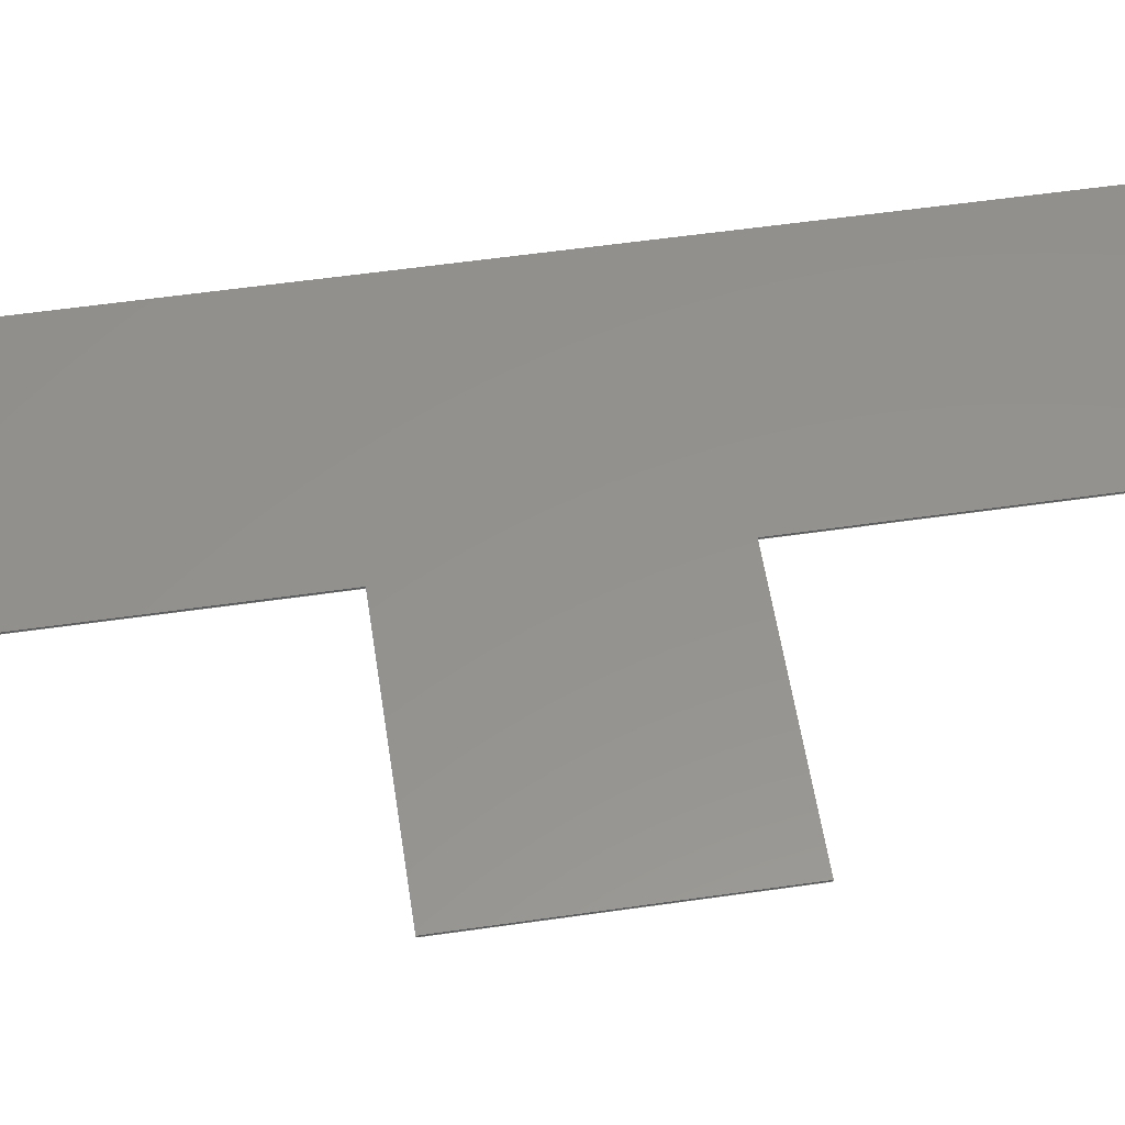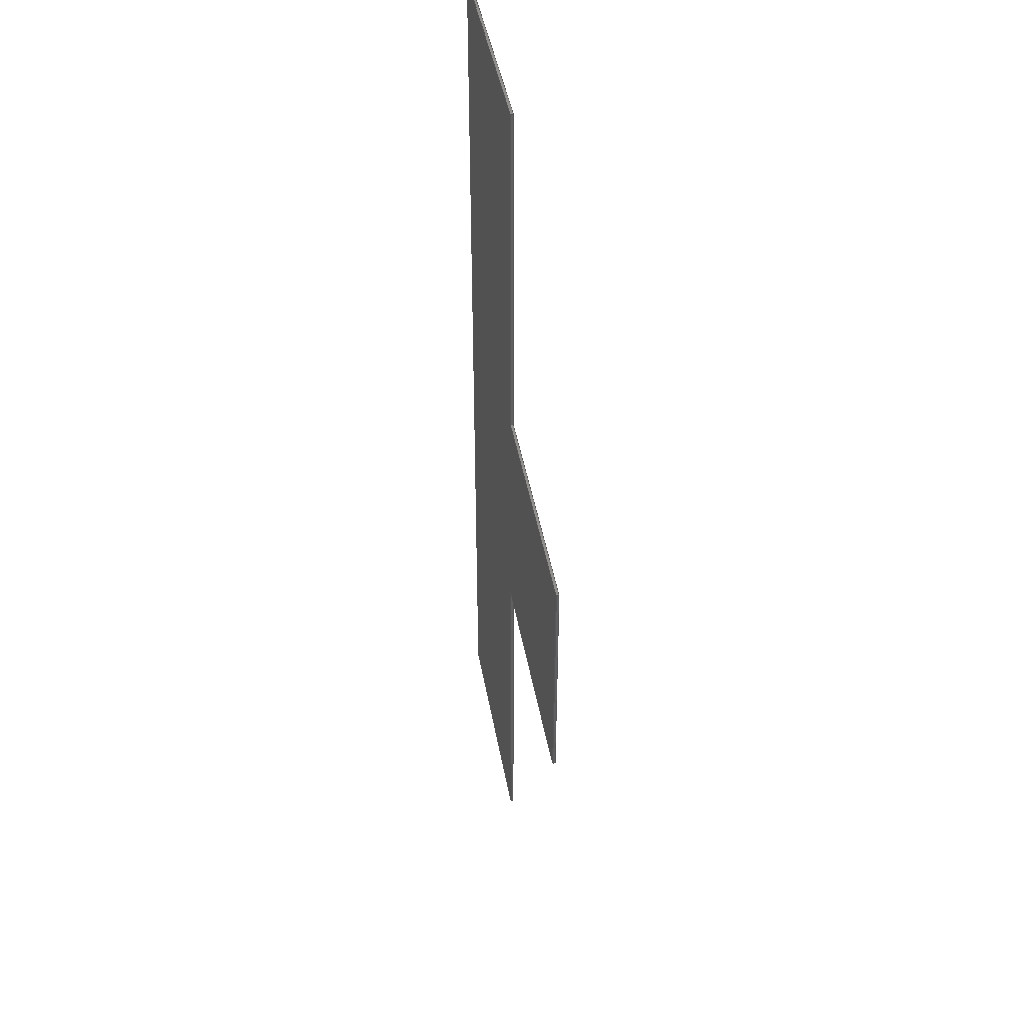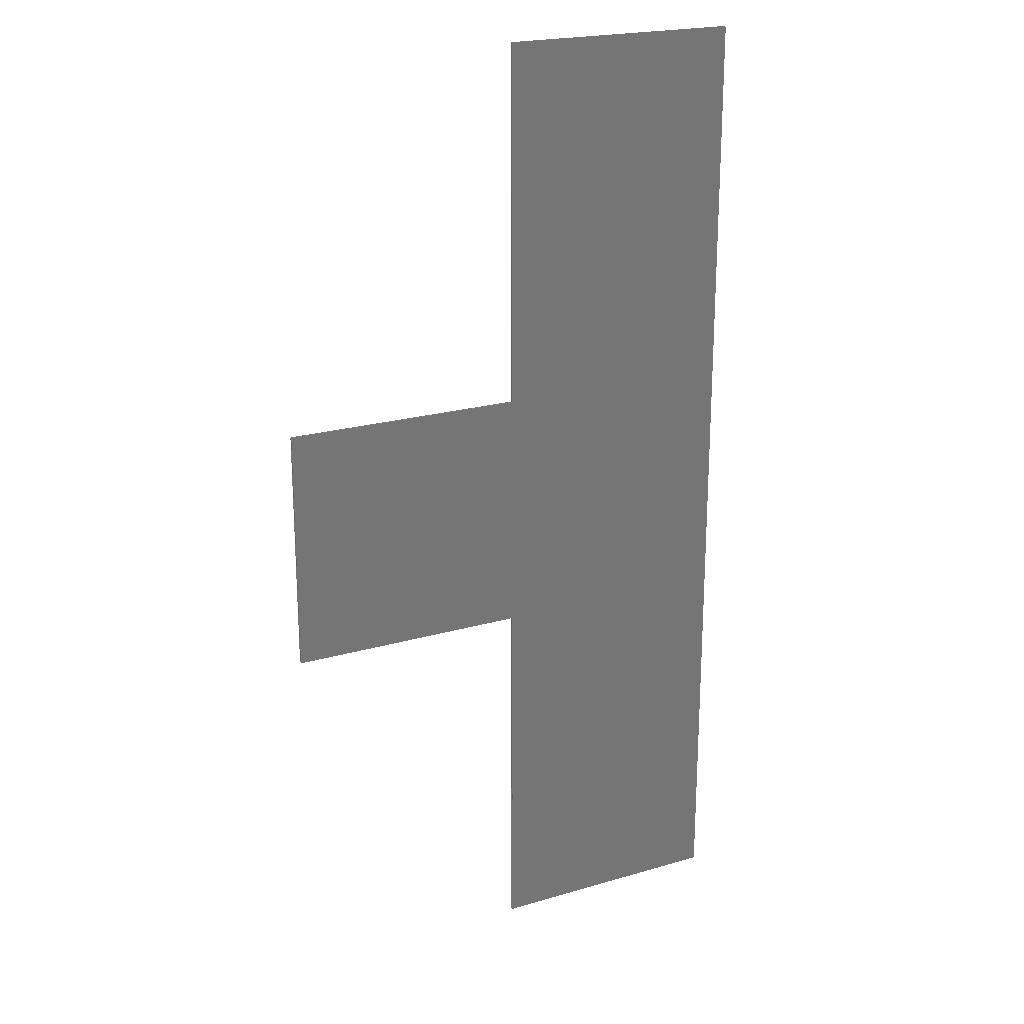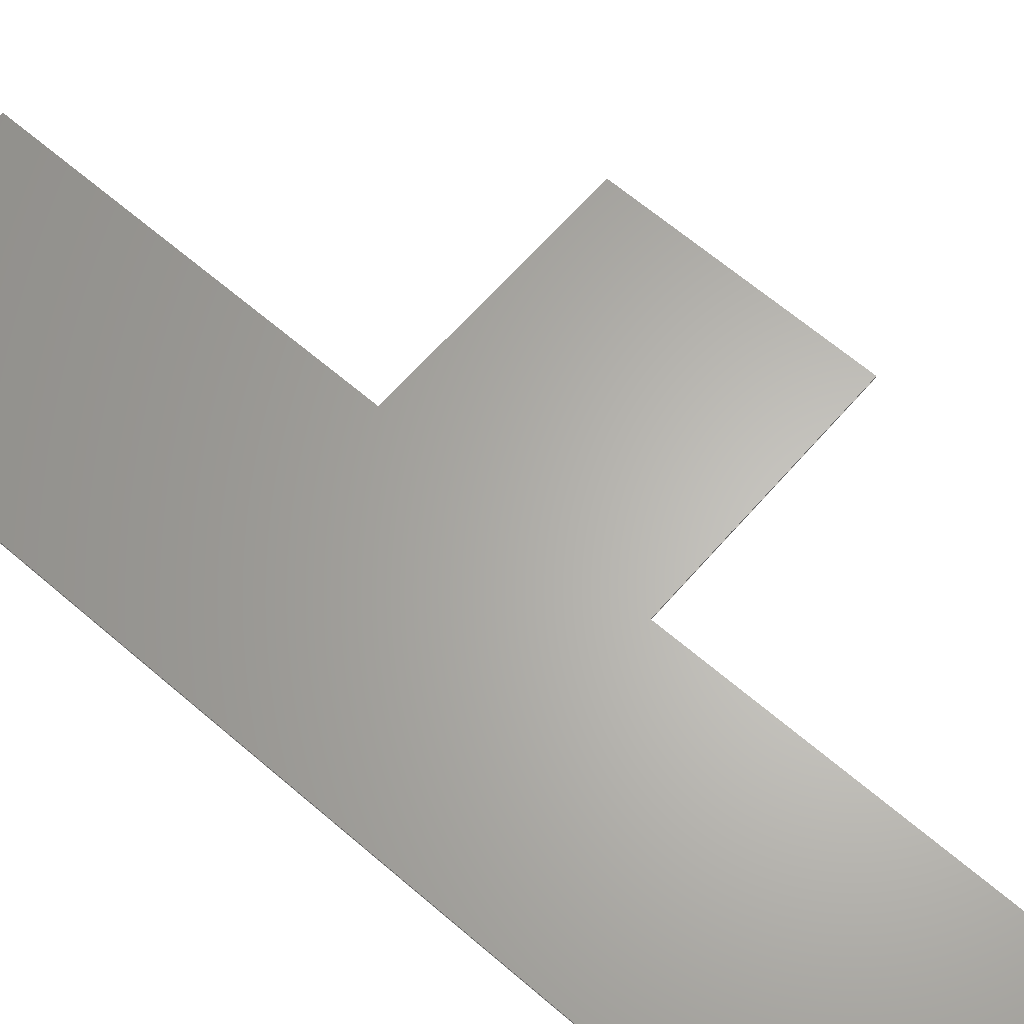
<metadata>
{"format":"step","ext":"step","renderer":"f3d","projection":"perspective","resolution":1024,"background":"white","views":[{"elev":55.9,"azim":-98.6,"up":"+Z"},{"elev":43.6,"azim":-100.0,"up":"+Y"},{"elev":21.5,"azim":-27.3,"up":"+Y"},{"elev":64.1,"azim":131.0,"up":"+Z"}]}
</metadata>
<code>
ISO-10303-21;
DATA;
#1=MECHANICAL_DESIGN_GEOMETRIC_PRESENTATION_REPRESENTATION('',(#4),#312);
#2=SHAPE_REPRESENTATION_RELATIONSHIP('SRR','None',#319,#3);
#3=ADVANCED_BREP_SHAPE_REPRESENTATION('',(#5),#311);
#4=STYLED_ITEM('',(#329),#5);
#5=MANIFOLD_SOLID_BREP('Solid1',#182);
#6=FACE_OUTER_BOUND('',#16,.T.);
#7=FACE_OUTER_BOUND('',#17,.T.);
#8=FACE_OUTER_BOUND('',#18,.T.);
#9=FACE_OUTER_BOUND('',#19,.T.);
#10=FACE_OUTER_BOUND('',#20,.T.);
#11=FACE_OUTER_BOUND('',#21,.T.);
#12=FACE_OUTER_BOUND('',#22,.T.);
#13=FACE_OUTER_BOUND('',#23,.T.);
#14=FACE_OUTER_BOUND('',#24,.T.);
#15=FACE_OUTER_BOUND('',#25,.T.);
#16=EDGE_LOOP('',(#114,#115,#116,#117,#118,#119,#120,#121));
#17=EDGE_LOOP('',(#122,#123,#124,#125));
#18=EDGE_LOOP('',(#126,#127,#128,#129));
#19=EDGE_LOOP('',(#130,#131,#132,#133));
#20=EDGE_LOOP('',(#134,#135,#136,#137));
#21=EDGE_LOOP('',(#138,#139,#140,#141));
#22=EDGE_LOOP('',(#142,#143,#144,#145));
#23=EDGE_LOOP('',(#146,#147,#148,#149));
#24=EDGE_LOOP('',(#150,#151,#152,#153));
#25=EDGE_LOOP('',(#154,#155,#156,#157,#158,#159,#160,#161));
#26=LINE('',#262,#50);
#27=LINE('',#264,#51);
#28=LINE('',#266,#52);
#29=LINE('',#268,#53);
#30=LINE('',#270,#54);
#31=LINE('',#272,#55);
#32=LINE('',#274,#56);
#33=LINE('',#275,#57);
#34=LINE('',#278,#58);
#35=LINE('',#280,#59);
#36=LINE('',#281,#60);
#37=LINE('',#284,#61);
#38=LINE('',#285,#62);
#39=LINE('',#288,#63);
#40=LINE('',#289,#64);
#41=LINE('',#292,#65);
#42=LINE('',#293,#66);
#43=LINE('',#296,#67);
#44=LINE('',#297,#68);
#45=LINE('',#300,#69);
#46=LINE('',#301,#70);
#47=LINE('',#304,#71);
#48=LINE('',#305,#72);
#49=LINE('',#307,#73);
#50=VECTOR('',#216,1000);
#51=VECTOR('',#217,1000);
#52=VECTOR('',#218,1000);
#53=VECTOR('',#219,1000);
#54=VECTOR('',#220,1000);
#55=VECTOR('',#221,1000);
#56=VECTOR('',#222,1000);
#57=VECTOR('',#223,1000);
#58=VECTOR('',#226,1000);
#59=VECTOR('',#227,1000);
#60=VECTOR('',#228,1000);
#61=VECTOR('',#231,1000);
#62=VECTOR('',#232,1000);
#63=VECTOR('',#235,1000);
#64=VECTOR('',#236,1000);
#65=VECTOR('',#239,1000);
#66=VECTOR('',#240,1000);
#67=VECTOR('',#243,1000);
#68=VECTOR('',#244,1000);
#69=VECTOR('',#247,1000);
#70=VECTOR('',#248,1000);
#71=VECTOR('',#251,1000);
#72=VECTOR('',#252,1000);
#73=VECTOR('',#255,1000);
#74=VERTEX_POINT('',#260);
#75=VERTEX_POINT('',#261);
#76=VERTEX_POINT('',#263);
#77=VERTEX_POINT('',#265);
#78=VERTEX_POINT('',#267);
#79=VERTEX_POINT('',#269);
#80=VERTEX_POINT('',#271);
#81=VERTEX_POINT('',#273);
#82=VERTEX_POINT('',#277);
#83=VERTEX_POINT('',#279);
#84=VERTEX_POINT('',#283);
#85=VERTEX_POINT('',#287);
#86=VERTEX_POINT('',#291);
#87=VERTEX_POINT('',#295);
#88=VERTEX_POINT('',#299);
#89=VERTEX_POINT('',#303);
#90=EDGE_CURVE('',#74,#75,#26,.T.);
#91=EDGE_CURVE('',#76,#74,#27,.T.);
#92=EDGE_CURVE('',#77,#76,#28,.T.);
#93=EDGE_CURVE('',#78,#77,#29,.T.);
#94=EDGE_CURVE('',#79,#78,#30,.T.);
#95=EDGE_CURVE('',#80,#79,#31,.T.);
#96=EDGE_CURVE('',#81,#80,#32,.T.);
#97=EDGE_CURVE('',#75,#81,#33,.T.);
#98=EDGE_CURVE('',#82,#75,#34,.T.);
#99=EDGE_CURVE('',#81,#83,#35,.T.);
#100=EDGE_CURVE('',#83,#82,#36,.T.);
#101=EDGE_CURVE('',#84,#74,#37,.T.);
#102=EDGE_CURVE('',#82,#84,#38,.T.);
#103=EDGE_CURVE('',#85,#76,#39,.T.);
#104=EDGE_CURVE('',#84,#85,#40,.T.);
#105=EDGE_CURVE('',#86,#77,#41,.T.);
#106=EDGE_CURVE('',#85,#86,#42,.T.);
#107=EDGE_CURVE('',#87,#78,#43,.T.);
#108=EDGE_CURVE('',#86,#87,#44,.T.);
#109=EDGE_CURVE('',#88,#87,#45,.T.);
#110=EDGE_CURVE('',#79,#88,#46,.T.);
#111=EDGE_CURVE('',#89,#88,#47,.T.);
#112=EDGE_CURVE('',#80,#89,#48,.T.);
#113=EDGE_CURVE('',#83,#89,#49,.T.);
#114=ORIENTED_EDGE('',*,*,#90,.F.);
#115=ORIENTED_EDGE('',*,*,#91,.F.);
#116=ORIENTED_EDGE('',*,*,#92,.F.);
#117=ORIENTED_EDGE('',*,*,#93,.F.);
#118=ORIENTED_EDGE('',*,*,#94,.F.);
#119=ORIENTED_EDGE('',*,*,#95,.F.);
#120=ORIENTED_EDGE('',*,*,#96,.F.);
#121=ORIENTED_EDGE('',*,*,#97,.F.);
#122=ORIENTED_EDGE('',*,*,#98,.T.);
#123=ORIENTED_EDGE('',*,*,#97,.T.);
#124=ORIENTED_EDGE('',*,*,#99,.T.);
#125=ORIENTED_EDGE('',*,*,#100,.T.);
#126=ORIENTED_EDGE('',*,*,#101,.T.);
#127=ORIENTED_EDGE('',*,*,#90,.T.);
#128=ORIENTED_EDGE('',*,*,#98,.F.);
#129=ORIENTED_EDGE('',*,*,#102,.T.);
#130=ORIENTED_EDGE('',*,*,#103,.T.);
#131=ORIENTED_EDGE('',*,*,#91,.T.);
#132=ORIENTED_EDGE('',*,*,#101,.F.);
#133=ORIENTED_EDGE('',*,*,#104,.T.);
#134=ORIENTED_EDGE('',*,*,#105,.T.);
#135=ORIENTED_EDGE('',*,*,#92,.T.);
#136=ORIENTED_EDGE('',*,*,#103,.F.);
#137=ORIENTED_EDGE('',*,*,#106,.T.);
#138=ORIENTED_EDGE('',*,*,#107,.T.);
#139=ORIENTED_EDGE('',*,*,#93,.T.);
#140=ORIENTED_EDGE('',*,*,#105,.F.);
#141=ORIENTED_EDGE('',*,*,#108,.T.);
#142=ORIENTED_EDGE('',*,*,#107,.F.);
#143=ORIENTED_EDGE('',*,*,#109,.F.);
#144=ORIENTED_EDGE('',*,*,#110,.F.);
#145=ORIENTED_EDGE('',*,*,#94,.T.);
#146=ORIENTED_EDGE('',*,*,#110,.T.);
#147=ORIENTED_EDGE('',*,*,#111,.F.);
#148=ORIENTED_EDGE('',*,*,#112,.F.);
#149=ORIENTED_EDGE('',*,*,#95,.T.);
#150=ORIENTED_EDGE('',*,*,#112,.T.);
#151=ORIENTED_EDGE('',*,*,#113,.F.);
#152=ORIENTED_EDGE('',*,*,#99,.F.);
#153=ORIENTED_EDGE('',*,*,#96,.T.);
#154=ORIENTED_EDGE('',*,*,#102,.F.);
#155=ORIENTED_EDGE('',*,*,#100,.F.);
#156=ORIENTED_EDGE('',*,*,#113,.T.);
#157=ORIENTED_EDGE('',*,*,#111,.T.);
#158=ORIENTED_EDGE('',*,*,#109,.T.);
#159=ORIENTED_EDGE('',*,*,#108,.F.);
#160=ORIENTED_EDGE('',*,*,#106,.F.);
#161=ORIENTED_EDGE('',*,*,#104,.F.);
#162=PLANE('',#202);
#163=PLANE('',#203);
#164=PLANE('',#204);
#165=PLANE('',#205);
#166=PLANE('',#206);
#167=PLANE('',#207);
#168=PLANE('',#208);
#169=PLANE('',#209);
#170=PLANE('',#210);
#171=PLANE('',#211);
#172=ADVANCED_FACE('',(#6),#162,.F.);
#173=ADVANCED_FACE('',(#7),#163,.T.);
#174=ADVANCED_FACE('',(#8),#164,.T.);
#175=ADVANCED_FACE('',(#9),#165,.T.);
#176=ADVANCED_FACE('',(#10),#166,.T.);
#177=ADVANCED_FACE('',(#11),#167,.T.);
#178=ADVANCED_FACE('',(#12),#168,.F.);
#179=ADVANCED_FACE('',(#13),#169,.F.);
#180=ADVANCED_FACE('',(#14),#170,.F.);
#181=ADVANCED_FACE('',(#15),#171,.T.);
#182=CLOSED_SHELL('',(#172,#173,#174,#175,#176,#177,#178,#179,#180,#181));
#183=DERIVED_UNIT_ELEMENT(#185,0);
#184=DERIVED_UNIT_ELEMENT(#314,0);
#185=(
MASS_UNIT()
NAMED_UNIT(*)
SI_UNIT($,.GRAM.)
);
#186=DERIVED_UNIT((#183,#184));
#187=MEASURE_REPRESENTATION_ITEM('density measure',
POSITIVE_RATIO_MEASURE(7.85),#186);
#188=PROPERTY_DEFINITION_REPRESENTATION(#193,#190);
#189=PROPERTY_DEFINITION_REPRESENTATION(#194,#191);
#190=REPRESENTATION('material name',(#192),#311);
#191=REPRESENTATION('density',(#187),#311);
#192=DESCRIPTIVE_REPRESENTATION_ITEM('Steel','Steel');
#193=PROPERTY_DEFINITION('material property','material name',#321);
#194=PROPERTY_DEFINITION('material property','density of part',#321);
#195=DATE_TIME_ROLE('creation_date');
#196=APPLIED_DATE_AND_TIME_ASSIGNMENT(#197,#195,(#321));
#197=DATE_AND_TIME(#198,#199);
#198=CALENDAR_DATE(2022,16,5);
#199=LOCAL_TIME(18,18,6,#200);
#200=COORDINATED_UNIVERSAL_TIME_OFFSET(0,0,.BEHIND.);
#201=AXIS2_PLACEMENT_3D('placement',#258,#212,#213);
#202=AXIS2_PLACEMENT_3D('',#259,#214,#215);
#203=AXIS2_PLACEMENT_3D('',#276,#224,#225);
#204=AXIS2_PLACEMENT_3D('',#282,#229,#230);
#205=AXIS2_PLACEMENT_3D('',#286,#233,#234);
#206=AXIS2_PLACEMENT_3D('',#290,#237,#238);
#207=AXIS2_PLACEMENT_3D('',#294,#241,#242);
#208=AXIS2_PLACEMENT_3D('',#298,#245,#246);
#209=AXIS2_PLACEMENT_3D('',#302,#249,#250);
#210=AXIS2_PLACEMENT_3D('',#306,#253,#254);
#211=AXIS2_PLACEMENT_3D('',#308,#256,#257);
#212=DIRECTION('axis',(0,0,1));
#213=DIRECTION('refdir',(1,0,0));
#214=DIRECTION('center_axis',(0,1.225e-16,1));
#215=DIRECTION('ref_axis',(0,-1,1.225e-16));
#216=DIRECTION('',(1,0,0));
#217=DIRECTION('',(0,-1,1.225e-16));
#218=DIRECTION('',(1,0,0));
#219=DIRECTION('',(0,-1,1.225e-16));
#220=DIRECTION('',(-1,0,0));
#221=DIRECTION('',(0,-1,1.225e-16));
#222=DIRECTION('',(-1,0,0));
#223=DIRECTION('',(0,1,-1.225e-16));
#224=DIRECTION('center_axis',(1,0,0));
#225=DIRECTION('ref_axis',(0,0,-1));
#226=DIRECTION('',(0,0,-1));
#227=DIRECTION('',(0,0,1));
#228=DIRECTION('',(0,-1,0));
#229=DIRECTION('center_axis',(0,-1,1.225e-16));
#230=DIRECTION('ref_axis',(0,-1.225e-16,-1));
#231=DIRECTION('',(0,-1.225e-16,-1));
#232=DIRECTION('',(-1,0,0));
#233=DIRECTION('center_axis',(-1,0,0));
#234=DIRECTION('ref_axis',(0,0,1));
#235=DIRECTION('',(0,0,-1));
#236=DIRECTION('',(0,1,0));
#237=DIRECTION('center_axis',(0,-1,1.225e-16));
#238=DIRECTION('ref_axis',(0,-1.225e-16,-1));
#239=DIRECTION('',(0,-1.225e-16,-1));
#240=DIRECTION('',(-1,0,0));
#241=DIRECTION('center_axis',(-1,0,0));
#242=DIRECTION('ref_axis',(0,0,1));
#243=DIRECTION('',(0,0,-1));
#244=DIRECTION('',(0,1,0));
#245=DIRECTION('center_axis',(0,-1,1.225e-16));
#246=DIRECTION('ref_axis',(0,-1.225e-16,-1));
#247=DIRECTION('',(-1,0,0));
#248=DIRECTION('',(0,1.225e-16,1));
#249=DIRECTION('center_axis',(1,0,0));
#250=DIRECTION('ref_axis',(0,0,-1));
#251=DIRECTION('',(0,-1,0));
#252=DIRECTION('',(0,0,1));
#253=DIRECTION('center_axis',(0,-1,1.225e-16));
#254=DIRECTION('ref_axis',(0,-1.225e-16,-1));
#255=DIRECTION('',(-1,0,0));
#256=DIRECTION('center_axis',(0,1.225e-16,1));
#257=DIRECTION('ref_axis',(0,-1,1.225e-16));
#258=CARTESIAN_POINT('',(0,0,0));
#259=CARTESIAN_POINT('Origin',(0.2,0.4,-4.899e-17));
#260=CARTESIAN_POINT('',(0,-0.4,4.899e-17));
#261=CARTESIAN_POINT('',(0.2,-0.4,4.899e-17));
#262=CARTESIAN_POINT('',(0.2,-0.4,4.899e-17));
#263=CARTESIAN_POINT('',(0,-0.1,1.225e-17));
#264=CARTESIAN_POINT('',(0,0.4,-4.899e-17));
#265=CARTESIAN_POINT('',(-0.2,-0.1,1.225e-17));
#266=CARTESIAN_POINT('',(0.2,-0.1,1.225e-17));
#267=CARTESIAN_POINT('',(-0.2,0.1,-1.225e-17));
#268=CARTESIAN_POINT('',(-0.2,0.4,-4.899e-17));
#269=CARTESIAN_POINT('',(-5.782e-19,0.1,-1.225e-17));
#270=CARTESIAN_POINT('',(0.2,0.1,-1.225e-17));
#271=CARTESIAN_POINT('',(-5.782e-19,0.4,-4.899e-17));
#272=CARTESIAN_POINT('',(0,0.4,-4.899e-17));
#273=CARTESIAN_POINT('',(0.2,0.4,-4.899e-17));
#274=CARTESIAN_POINT('',(0.2,0.4,-4.899e-17));
#275=CARTESIAN_POINT('',(0.2,0.4,-4.899e-17));
#276=CARTESIAN_POINT('Origin',(0.2,0.4,-4.899e-17));
#277=CARTESIAN_POINT('',(0.2,-0.4,0.002));
#278=CARTESIAN_POINT('',(0.2,-0.4,-4.899e-17));
#279=CARTESIAN_POINT('',(0.2,0.4,0.002));
#280=CARTESIAN_POINT('',(0.2,0.4,-4.899e-17));
#281=CARTESIAN_POINT('',(0.2,0.4,0.002));
#282=CARTESIAN_POINT('Origin',(0.2,-0.4,4.899e-17));
#283=CARTESIAN_POINT('',(0,-0.4,0.002));
#284=CARTESIAN_POINT('',(0,-0.4,4.899e-17));
#285=CARTESIAN_POINT('',(0.2,-0.4,0.002));
#286=CARTESIAN_POINT('Origin',(0,-0.4,4.899e-17));
#287=CARTESIAN_POINT('',(0,-0.1,0.002));
#288=CARTESIAN_POINT('',(0,-0.1,4.899e-17));
#289=CARTESIAN_POINT('',(0,-0.4,0.002));
#290=CARTESIAN_POINT('Origin',(0,-0.1,1.225e-17));
#291=CARTESIAN_POINT('',(-0.2,-0.1,0.002));
#292=CARTESIAN_POINT('',(-0.2,-0.1,1.225e-17));
#293=CARTESIAN_POINT('',(0,-0.1,0.002));
#294=CARTESIAN_POINT('Origin',(-0.2,-0.1,1.225e-17));
#295=CARTESIAN_POINT('',(-0.2,0.1,0.002));
#296=CARTESIAN_POINT('',(-0.2,0.1,1.225e-17));
#297=CARTESIAN_POINT('',(-0.2,-0.1,0.002));
#298=CARTESIAN_POINT('Origin',(-1.735e-18,0.1,-1.225e-17));
#299=CARTESIAN_POINT('',(-1.735e-18,0.1,0.002));
#300=CARTESIAN_POINT('',(-1.735e-18,0.1,0.002));
#301=CARTESIAN_POINT('',(-1.735e-18,0.1,-1.225e-17));
#302=CARTESIAN_POINT('Origin',(-1.735e-18,0.4,-4.899e-17));
#303=CARTESIAN_POINT('',(-1.156e-18,0.4,0.002));
#304=CARTESIAN_POINT('',(-1.735e-18,0.4,0.002));
#305=CARTESIAN_POINT('',(-1.735e-18,0.4,-4.899e-17));
#306=CARTESIAN_POINT('Origin',(0.2,0.4,-4.899e-17));
#307=CARTESIAN_POINT('',(0.2,0.4,0.002));
#308=CARTESIAN_POINT('Origin',(0.2,0.4,0.002));
#309=UNCERTAINTY_MEASURE_WITH_UNIT(LENGTH_MEASURE(0.01),#313,
'DISTANCE_ACCURACY_VALUE',
'Maximum model space distance between geometric entities at asserted c
onnectivities');
#310=UNCERTAINTY_MEASURE_WITH_UNIT(LENGTH_MEASURE(0.01),#313,
'DISTANCE_ACCURACY_VALUE',
'Maximum model space distance between geometric entities at asserted c
onnectivities');
#311=(
GEOMETRIC_REPRESENTATION_CONTEXT(3)
GLOBAL_UNCERTAINTY_ASSIGNED_CONTEXT((#309))
GLOBAL_UNIT_ASSIGNED_CONTEXT((#313,#316,#315))
REPRESENTATION_CONTEXT('','3D')
);
#312=(
GEOMETRIC_REPRESENTATION_CONTEXT(3)
GLOBAL_UNCERTAINTY_ASSIGNED_CONTEXT((#310))
GLOBAL_UNIT_ASSIGNED_CONTEXT((#313,#316,#315))
REPRESENTATION_CONTEXT('','3D')
);
#313=(
LENGTH_UNIT()
NAMED_UNIT(*)
SI_UNIT(.MILLI.,.METRE.)
);
#314=(
LENGTH_UNIT()
NAMED_UNIT(*)
SI_UNIT(.CENTI.,.METRE.)
);
#315=(
NAMED_UNIT(*)
SI_UNIT($,.STERADIAN.)
SOLID_ANGLE_UNIT()
);
#316=(
NAMED_UNIT(*)
PLANE_ANGLE_UNIT()
SI_UNIT($,.RADIAN.)
);
#317=SHAPE_DEFINITION_REPRESENTATION(#318,#319);
#318=PRODUCT_DEFINITION_SHAPE('',$,#321);
#319=SHAPE_REPRESENTATION('',(#201),#311);
#320=PRODUCT_DEFINITION_CONTEXT('part definition',#325,'design');
#321=PRODUCT_DEFINITION('User Library-LED_0603_G_Pad004',
'User Library-LED_0603_G_Pad004',#322,#320);
#322=PRODUCT_DEFINITION_FORMATION('',$,#327);
#323=PRODUCT_RELATED_PRODUCT_CATEGORY('User Library-LED_0603_G_Pad004',
'User Library-LED_0603_G_Pad004',(#327));
#324=APPLICATION_PROTOCOL_DEFINITION('international standard',
'automotive_design',2009,#325);
#325=APPLICATION_CONTEXT(
'Core Data for Automotive Mechanical Design Process');
#326=PRODUCT_CONTEXT('part definition',#325,'mechanical');
#327=PRODUCT('User Library-LED_0603_G_Pad004',
'User Library-LED_0603_G_Pad004',$,(#326));
#328=PRESENTATION_STYLE_ASSIGNMENT((#330));
#329=PRESENTATION_STYLE_ASSIGNMENT((#331));
#330=SURFACE_STYLE_USAGE(.BOTH.,#332);
#331=SURFACE_STYLE_USAGE(.BOTH.,#333);
#332=SURFACE_SIDE_STYLE('',(#334));
#333=SURFACE_SIDE_STYLE('',(#335));
#334=SURFACE_STYLE_FILL_AREA(#336);
#335=SURFACE_STYLE_FILL_AREA(#337);
#336=FILL_AREA_STYLE('',(#338));
#337=FILL_AREA_STYLE('',(#339));
#338=FILL_AREA_STYLE_COLOUR('',#340);
#339=FILL_AREA_STYLE_COLOUR('',#341);
#340=COLOUR_RGB('',0.749,0.749,0.749);
#341=COLOUR_RGB('',0,0.6667,0);
ENDSEC;
END-ISO-10303-21;

</code>
